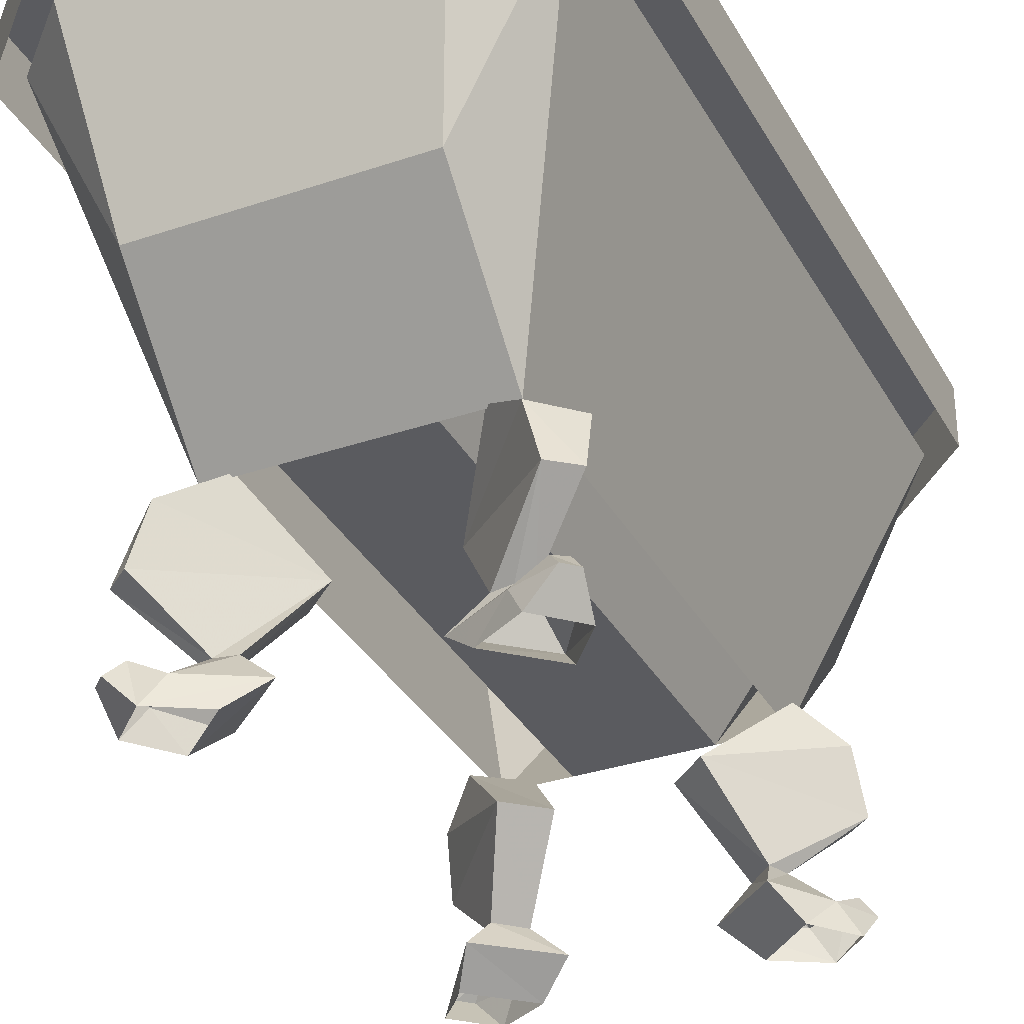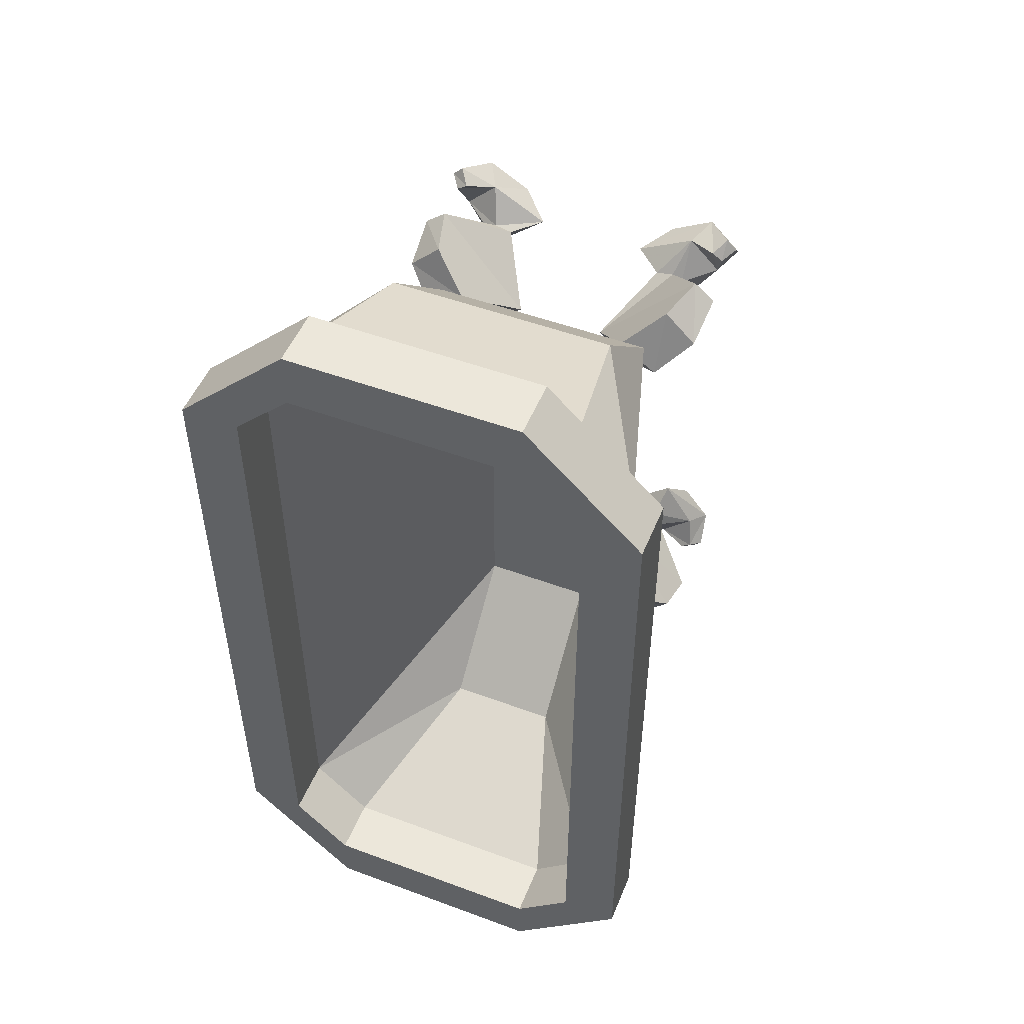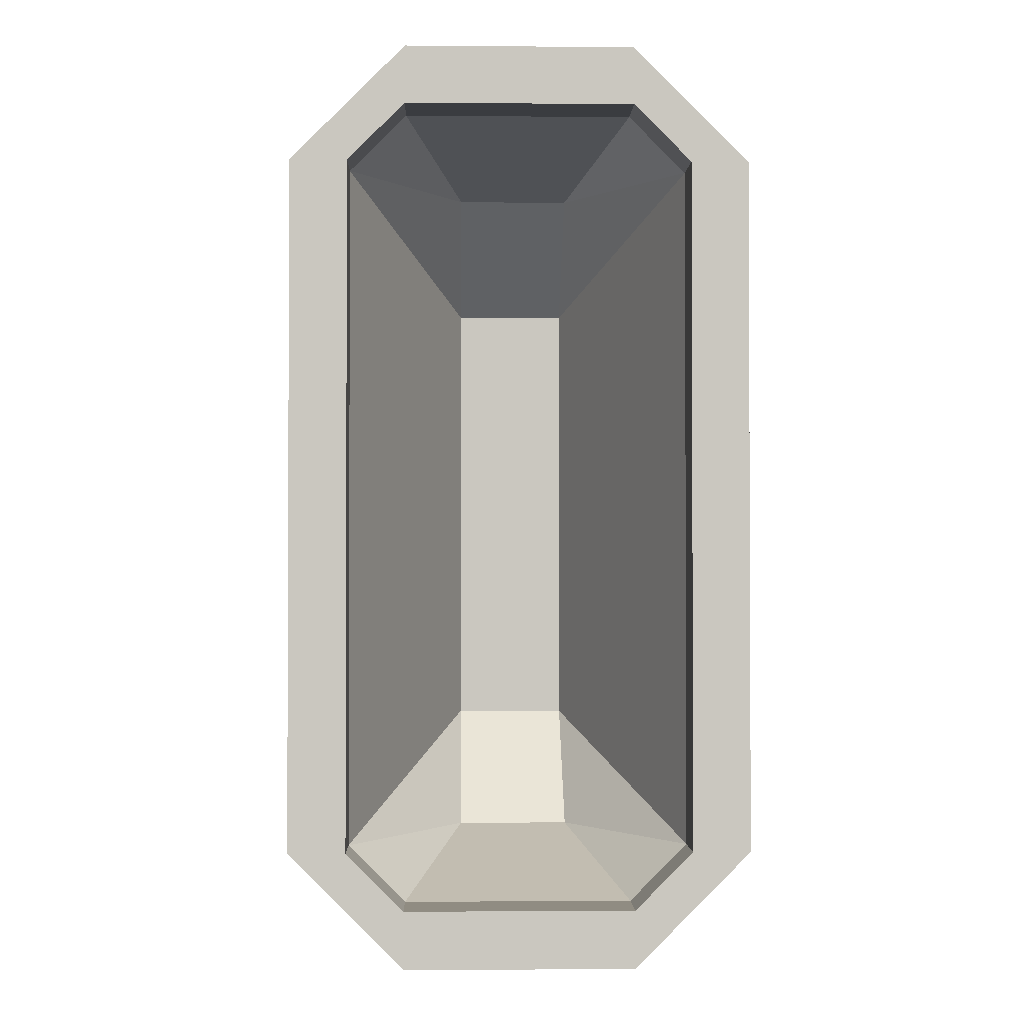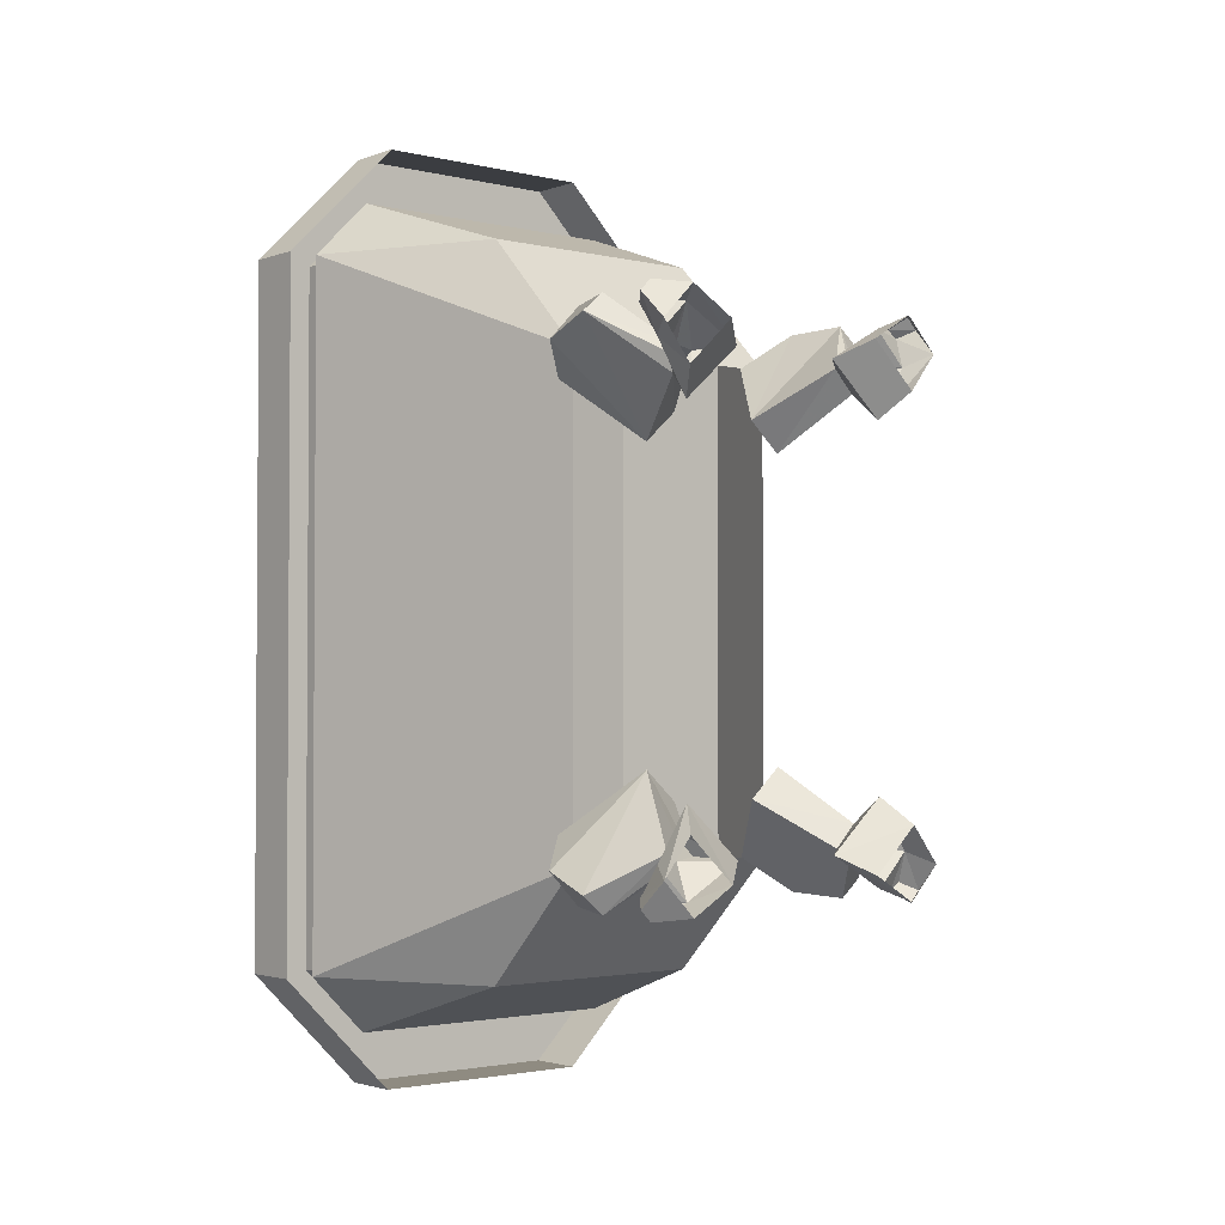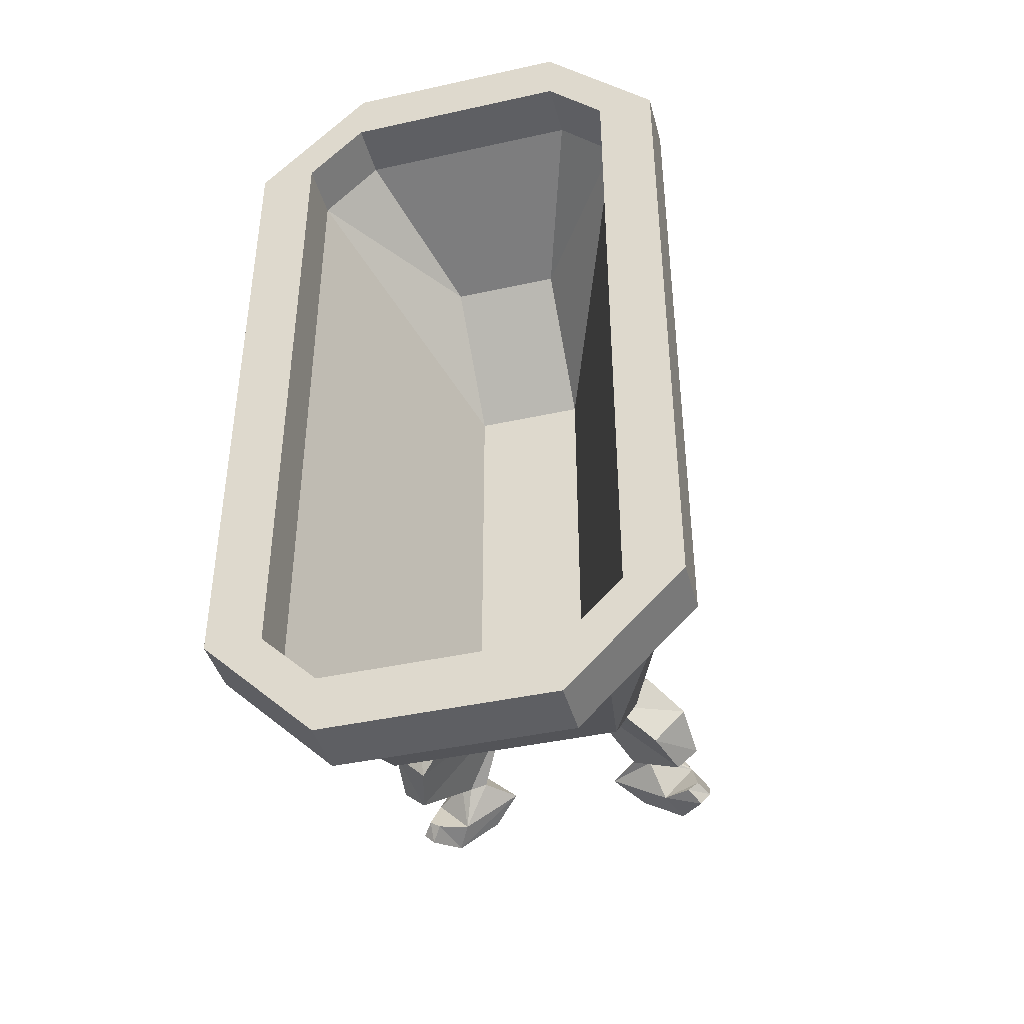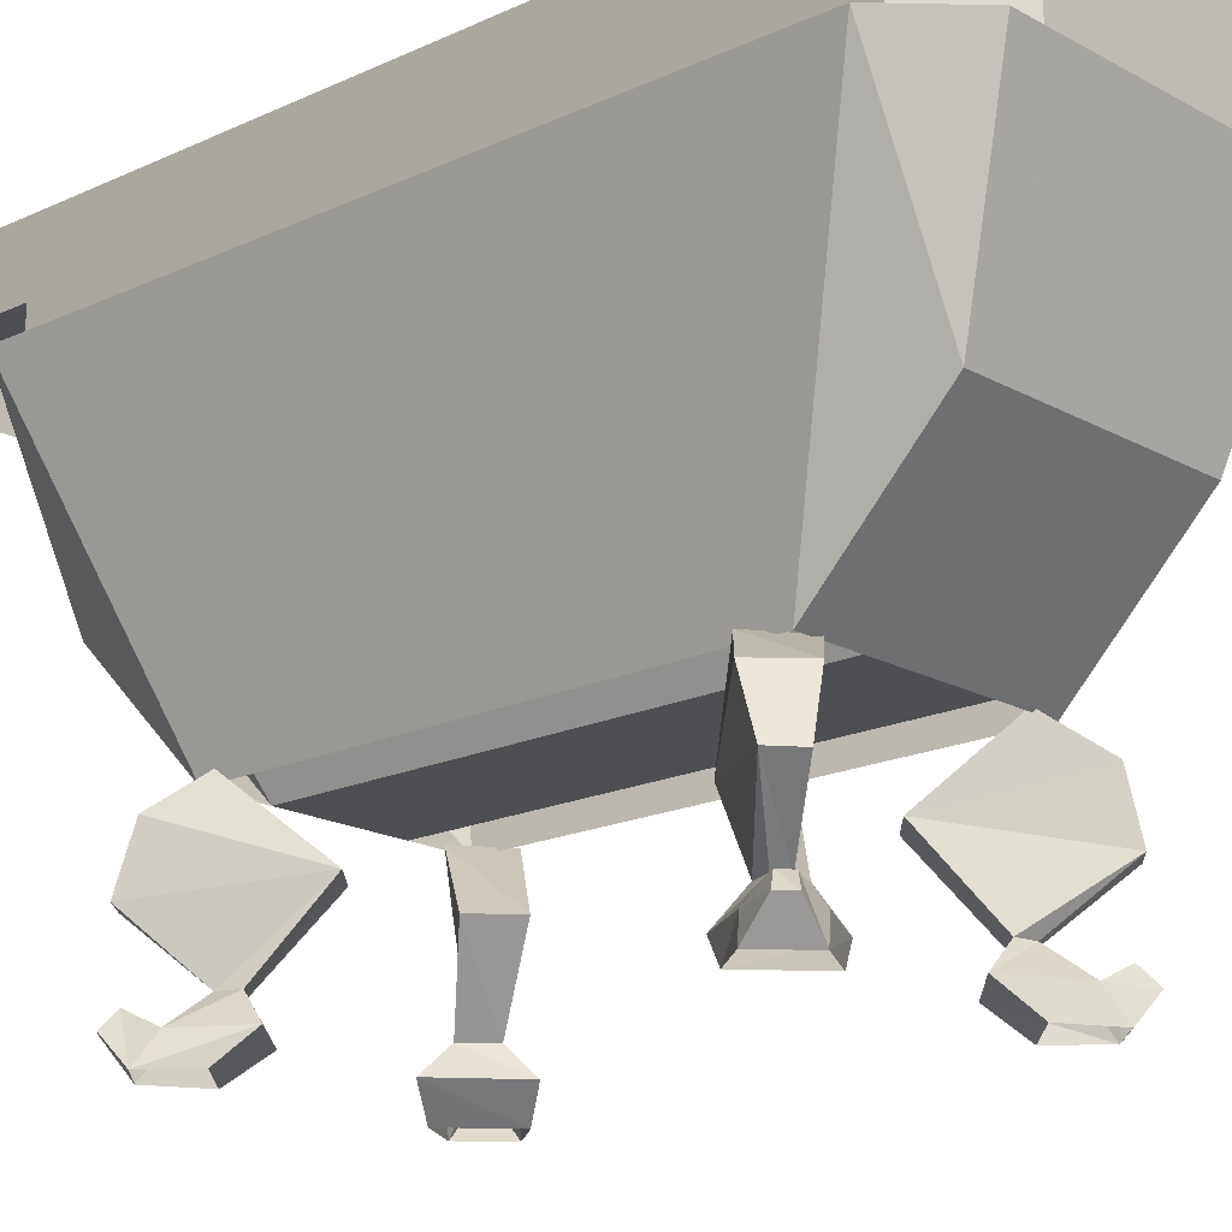
<metadata>
{"format":"obj","ext":"obj","renderer":"f3d","projection":"perspective","resolution":1024,"background":"white","views":[{"elev":-33.2,"azim":-154.9,"up":"+Y"},{"elev":51.0,"azim":-158.0,"up":"+Z"},{"elev":-1.5,"azim":178.3,"up":"+Z"},{"elev":-2.3,"azim":-39.7,"up":"+Z"},{"elev":-41.9,"azim":-165.1,"up":"+Z"},{"elev":-17.7,"azim":132.6,"up":"+Y"}]}
</metadata>
<code>
v -0.25 0 -0.5
v -0.4375 0.625 -0.75
v -0.4375 0.625 0.75
v -0.25 0 0.5
v -0.25 0.25 0.75
v 0.25 0 0.5
v 0.25 0.25 0.75
v 0.4375 0.625 0.75
v 0.25 0 -0.5
v 0.4375 0.625 -0.75
v 0.25 0.25 -0.75
v -0.25 0.25 -0.75
v -0.3125 0.625 -0.875
v 0.3125 0.625 -0.875
v -0.3125 0.625 0.875
v 0.3125 0.625 0.875
v -0.25 0.625 1
v -0.5 0.625 0.75
v -0.5 0.75 0.75
v -0.25 0.75 1
v 0.25 0.625 1
v 0.25 0.75 1
v 0.5 0.625 0.75
v 0.5 0.75 0.75
v 0.5 0.75 -0.75
v 0.5 0.625 -0.75
v 0.25 0.625 -1
v 0.25 0.75 -1
v -0.25 0.625 -1
v -0.25 0.75 -1
v -0.5 0.625 -0.75
v -0.5 0.75 -0.75
v -0.375 0.75 -0.75
v -0.375 0.75 0.75
v -0.25 0.75 0.875
v 0.25 0.75 0.875
v 0.375 0.75 0.75
v 0.375 0.75 -0.75
v 0.25 0.75 -0.875
v -0.25 0.75 -0.875
v -0.375 0.625 0.75
v -0.25 0.625 0.875
v 0.25 0.625 0.875
v 0.375 0.625 0.75
v 0.375 0.625 -0.75
v 0.25 0.625 -0.875
v -0.25 0.625 -0.875
v -0.375 0.625 -0.75
v -0.125 0 -0.5
v -0.125 0 0.5
v -0.125 0.25 0.75
v 0.125 0.25 0.75
v 0.125 0 0.5
v 0.125 0 -0.5
v 0.125 0.25 -0.75
v -0.125 0.25 -0.75
v 0.1016 -0.125 0.375
v 0.1719 -0.125 0.3125
v 0.2812 0.007812 0.4375
v 0.1953 0.007812 0.5
v 0.2812 -0.05469 0.5703
v 0.3125 -0.1641 0.5781
v 0.1875 -0.2734 0.4688
v 0.2344 -0.2734 0.4219
v 0.25 -0.2734 0.4609
v 0.3594 -0.1641 0.5391
v 0.3516 -0.05469 0.5
v 0.2266 -0.2734 0.4766
v 0.125 -0.3281 0.4766
v 0.25 -0.3281 0.3672
v 0.3203 -0.3281 0.4766
v 0.25 -0.3281 0.5469
v 0.1875 -0.3828 0.5156
v 0.2891 -0.3828 0.4219
v 0.3516 -0.3828 0.5
v 0.3359 -0.2969 0.5391
v 0.3125 -0.2969 0.5547
v 0.3359 -0.3281 0.5781
v 0.2812 -0.3828 0.5703
v -0.1953 0.007812 0.5
v -0.2812 0.007812 0.4375
v -0.1719 -0.125 0.3125
v -0.1016 -0.125 0.375
v -0.2812 -0.05469 0.5703
v -0.3516 -0.05469 0.5
v -0.3594 -0.1641 0.5391
v -0.2344 -0.2734 0.4219
v -0.1875 -0.2734 0.4688
v -0.2266 -0.2734 0.4766
v -0.3125 -0.1641 0.5781
v -0.25 -0.2734 0.4609
v -0.25 -0.3281 0.3672
v -0.125 -0.3281 0.4766
v -0.25 -0.3281 0.5469
v -0.3203 -0.3281 0.4766
v -0.2891 -0.3828 0.4219
v -0.1875 -0.3828 0.5156
v -0.2812 -0.3828 0.5703
v -0.3125 -0.2969 0.5547
v -0.3359 -0.2969 0.5391
v -0.3594 -0.3281 0.5547
v -0.3516 -0.3828 0.5
v -0.3359 -0.3281 0.5781
v 0.3594 -0.3281 0.5547
v 0.125 -0.3281 -0.4766
v 0.1875 -0.3828 -0.5156
v 0.2812 -0.3828 -0.5703
v 0.25 -0.3281 -0.5469
v 0.1875 -0.2734 -0.4688
v 0.25 -0.3281 -0.3672
v 0.2891 -0.3828 -0.4219
v 0.3359 -0.3281 -0.5781
v 0.3125 -0.2969 -0.5547
v 0.3203 -0.3281 -0.4766
v 0.25 -0.2734 -0.4609
v 0.2266 -0.2734 -0.4766
v 0.1016 -0.125 -0.375
v 0.2344 -0.2734 -0.4219
v 0.3516 -0.3828 -0.5
v 0.3594 -0.3281 -0.5547
v 0.3359 -0.2969 -0.5391
v 0.3125 -0.1641 -0.5781
v 0.2812 -0.05469 -0.5703
v 0.1953 0.007812 -0.5
v 0.1719 -0.125 -0.3125
v 0.3594 -0.1641 -0.5391
v 0.3516 -0.05469 -0.5
v 0.2812 0.007812 -0.4375
v -0.25 -0.3281 -0.5469
v -0.2812 -0.3828 -0.5703
v -0.1875 -0.3828 -0.5156
v -0.125 -0.3281 -0.4766
v -0.2266 -0.2734 -0.4766
v -0.3203 -0.3281 -0.4766
v -0.3359 -0.2969 -0.5391
v -0.3125 -0.2969 -0.5547
v -0.3359 -0.3281 -0.5781
v -0.3516 -0.3828 -0.5
v -0.3594 -0.3281 -0.5547
v -0.25 -0.3281 -0.3672
v -0.2891 -0.3828 -0.4219
v -0.2344 -0.2734 -0.4219
v -0.1875 -0.2734 -0.4688
v -0.3125 -0.1641 -0.5781
v -0.25 -0.2734 -0.4609
v -0.1016 -0.125 -0.375
v -0.2812 -0.05469 -0.5703
v -0.3594 -0.1641 -0.5391
v -0.1719 -0.125 -0.3125
v -0.2812 0.007812 -0.4375
v -0.1953 0.007812 -0.5
v -0.3516 -0.05469 -0.5
f 1 2 3
f 1 3 4
f 4 3 5
f 4 5 6
f 6 5 7
f 6 7 8
f 6 8 9
f 9 8 10
f 9 10 11
f 9 11 1
f 1 11 12
f 1 12 2
f 2 12 13
f 13 12 11
f 13 11 14
f 14 11 10
f 5 3 15
f 5 15 16
f 5 16 7
f 7 16 8
f 17 18 19
f 17 19 20
f 17 20 21
f 21 20 22
f 21 22 23
f 23 22 24
f 23 24 25
f 23 25 26
f 26 25 27
f 27 25 28
f 27 28 29
f 29 28 30
f 29 30 31
f 31 30 32
f 31 32 18
f 18 32 19
f 19 32 33
f 19 33 34
f 19 34 35
f 19 35 20
f 20 35 22
f 22 35 36
f 22 36 37
f 22 37 24
f 24 37 25
f 25 37 38
f 25 38 39
f 25 39 28
f 28 39 30
f 30 39 40
f 30 40 33
f 30 33 32
f 35 34 41
f 35 41 42
f 35 42 36
f 36 42 43
f 36 43 37
f 37 43 44
f 37 44 45
f 37 45 38
f 38 45 39
f 39 45 46
f 39 46 40
f 40 46 47
f 40 47 33
f 33 47 48
f 33 48 34
f 34 48 41
f 41 48 49
f 41 49 50
f 41 50 51
f 41 51 42
f 42 51 52
f 42 52 43
f 43 52 44
f 44 52 53
f 44 53 54
f 44 54 45
f 45 54 55
f 45 55 46
f 46 55 56
f 46 56 47
f 47 56 48
f 48 56 49
f 49 56 54
f 49 54 53
f 49 53 50
f 50 53 52
f 50 52 51
f 54 56 55
f 57 58 59
f 57 59 60
f 57 60 61
f 57 61 62
f 57 62 63
f 57 63 58
f 58 63 64
f 58 64 65
f 58 65 66
f 58 66 67
f 58 67 59
f 59 67 60
f 60 67 61
f 61 67 66
f 61 66 62
f 62 66 65
f 62 65 68
f 62 68 63
f 63 68 69
f 63 69 64
f 64 69 70
f 64 70 71
f 64 71 65
f 65 71 68
f 68 71 72
f 68 72 69
f 69 72 73
f 69 73 70
f 70 73 74
f 70 74 75
f 70 75 71
f 71 75 76
f 71 76 72
f 72 76 77
f 72 77 78
f 72 78 79
f 72 79 73
f 80 81 82
f 80 82 83
f 80 83 84
f 80 84 81
f 81 84 85
f 81 85 82
f 82 85 86
f 82 86 87
f 82 87 83
f 83 87 88
f 83 88 89
f 83 89 90
f 83 90 84
f 84 90 85
f 85 90 86
f 86 90 89
f 86 89 91
f 86 91 87
f 87 91 92
f 87 92 88
f 88 92 93
f 88 93 94
f 88 94 89
f 89 94 91
f 91 94 95
f 91 95 92
f 92 95 96
f 92 96 93
f 93 96 97
f 93 97 98
f 93 98 94
f 94 98 99
f 94 99 95
f 95 99 100
f 95 100 101
f 95 101 102
f 95 102 96
f 98 103 99
f 99 103 100
f 100 103 101
f 101 103 98
f 101 98 102
f 75 104 76
f 76 104 77
f 77 104 78
f 78 104 75
f 78 75 79
f 105 106 107
f 105 107 108
f 105 108 109
f 105 109 110
f 105 110 111
f 105 111 106
f 107 112 113
f 107 113 108
f 108 113 114
f 108 114 115
f 108 115 116
f 108 116 109
f 109 116 117
f 109 117 118
f 109 118 110
f 110 118 115
f 110 115 114
f 110 114 111
f 111 114 119
f 119 114 120
f 119 120 107
f 107 120 112
f 112 120 121
f 112 121 113
f 113 121 114
f 114 121 120
f 116 122 117
f 117 122 123
f 117 123 124
f 117 124 125
f 117 125 118
f 118 125 126
f 118 126 115
f 115 126 116
f 116 126 122
f 122 126 127
f 122 127 123
f 123 127 128
f 123 128 124
f 124 128 125
f 125 128 127
f 125 127 126
f 129 130 131
f 129 131 132
f 129 132 133
f 129 133 134
f 129 134 135
f 129 135 136
f 129 136 137
f 129 137 130
f 130 137 138
f 138 137 139
f 138 139 135
f 138 135 134
f 138 134 140
f 138 140 141
f 141 140 131
f 131 140 132
f 132 140 142
f 132 142 143
f 132 143 133
f 133 143 144
f 133 144 145
f 133 145 134
f 134 145 142
f 134 142 140
f 143 146 144
f 144 146 147
f 144 147 148
f 144 148 145
f 145 148 149
f 145 149 142
f 142 149 143
f 143 149 146
f 146 149 150
f 146 150 151
f 146 151 147
f 147 151 152
f 147 152 148
f 148 152 149
f 149 152 150
f 150 152 151
f 136 135 139
f 136 139 137

</code>
